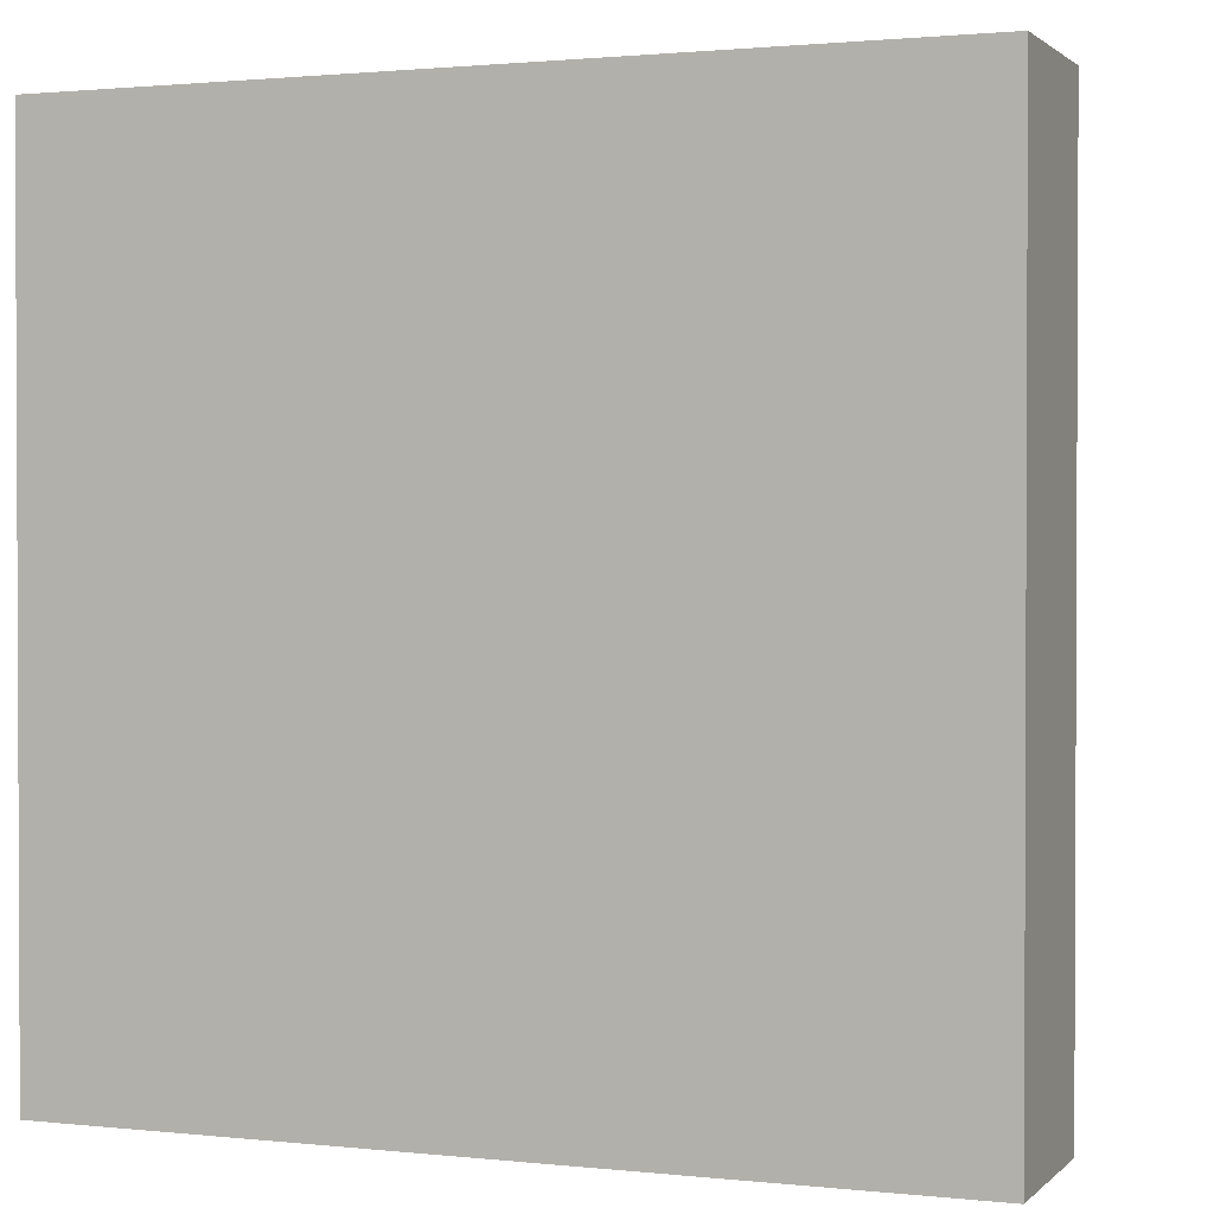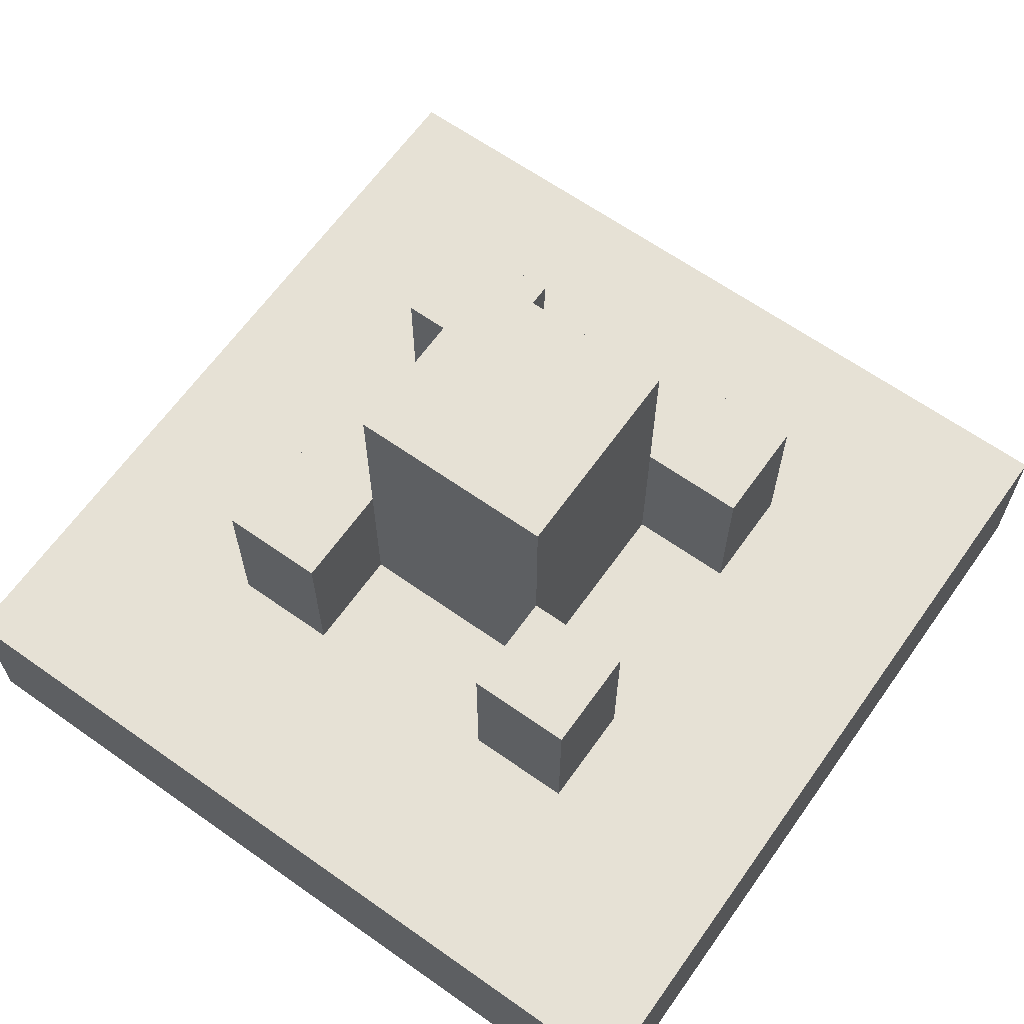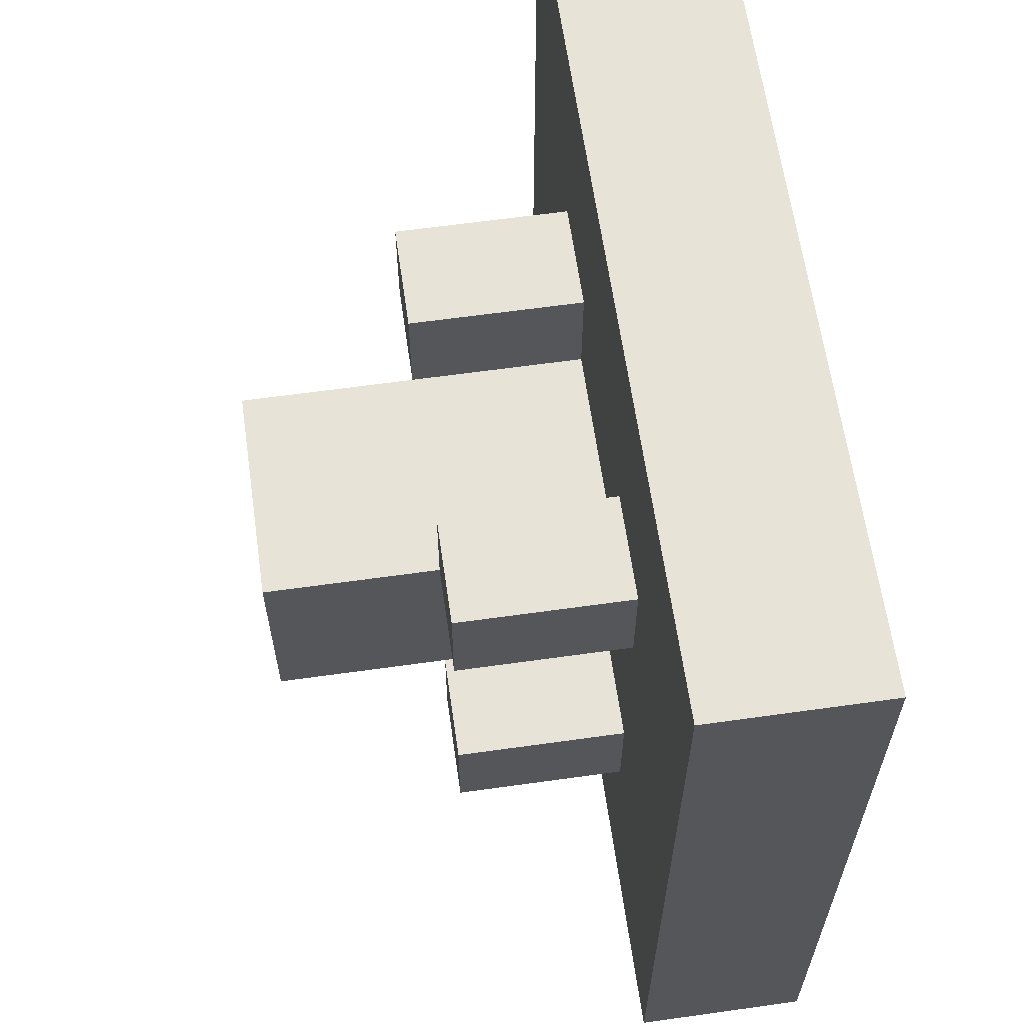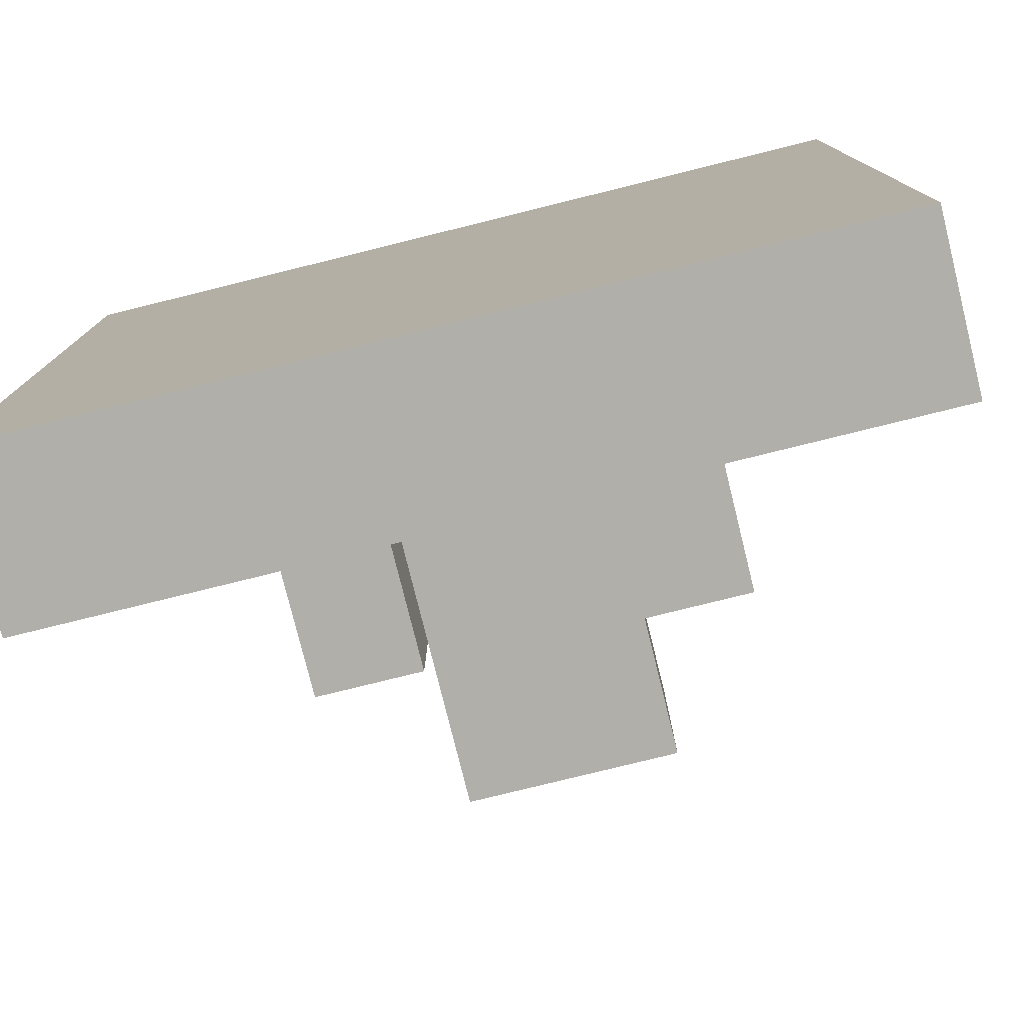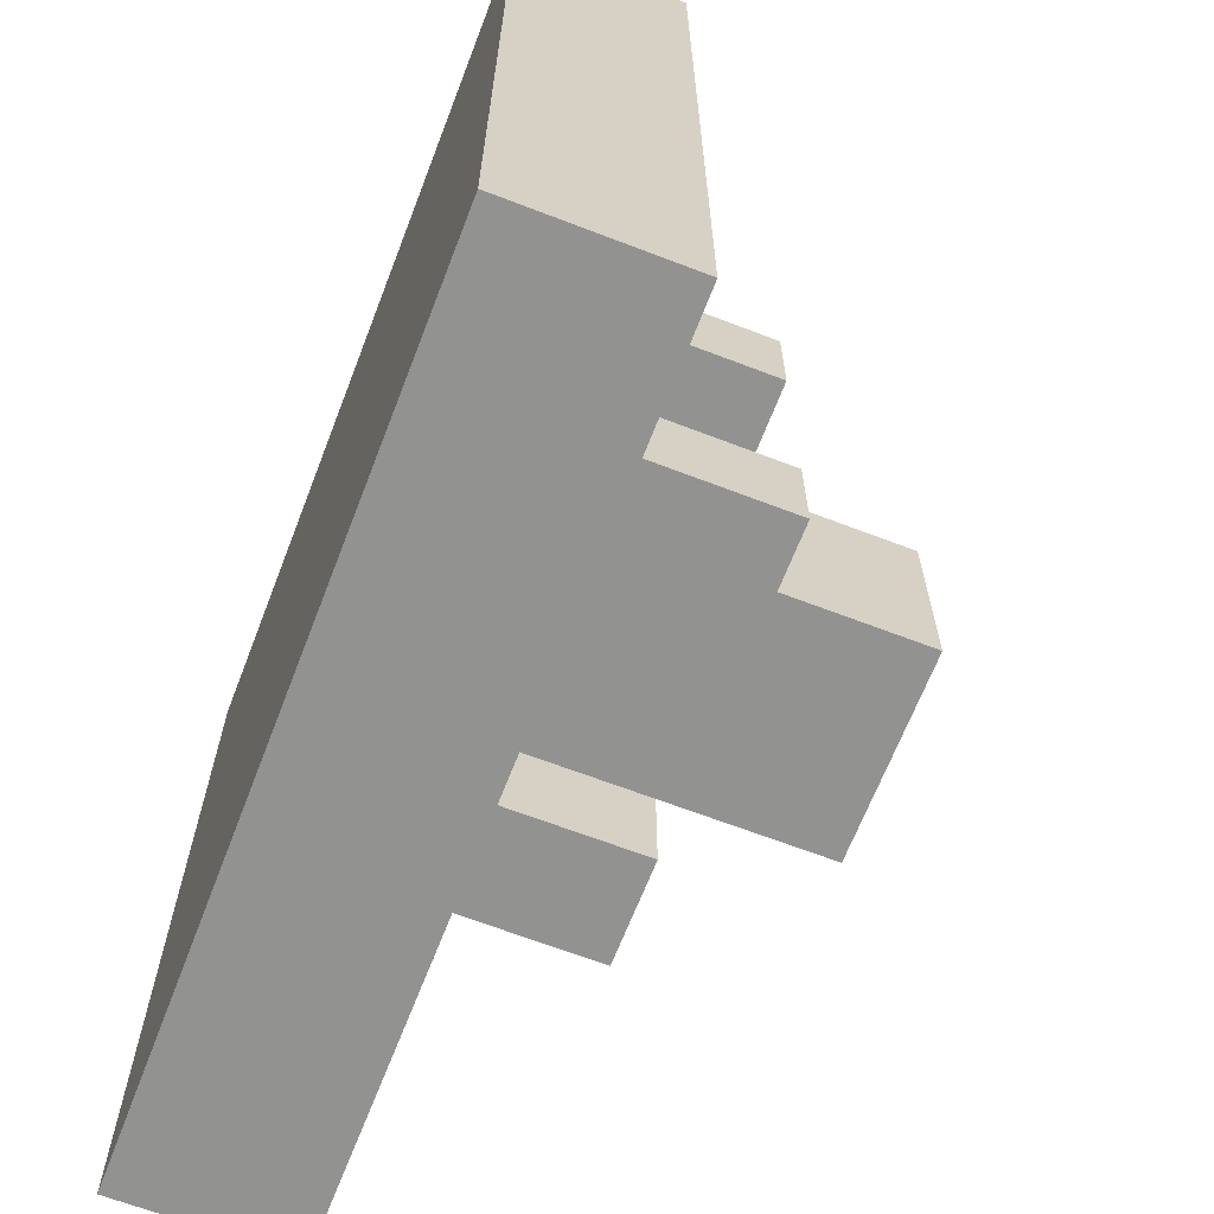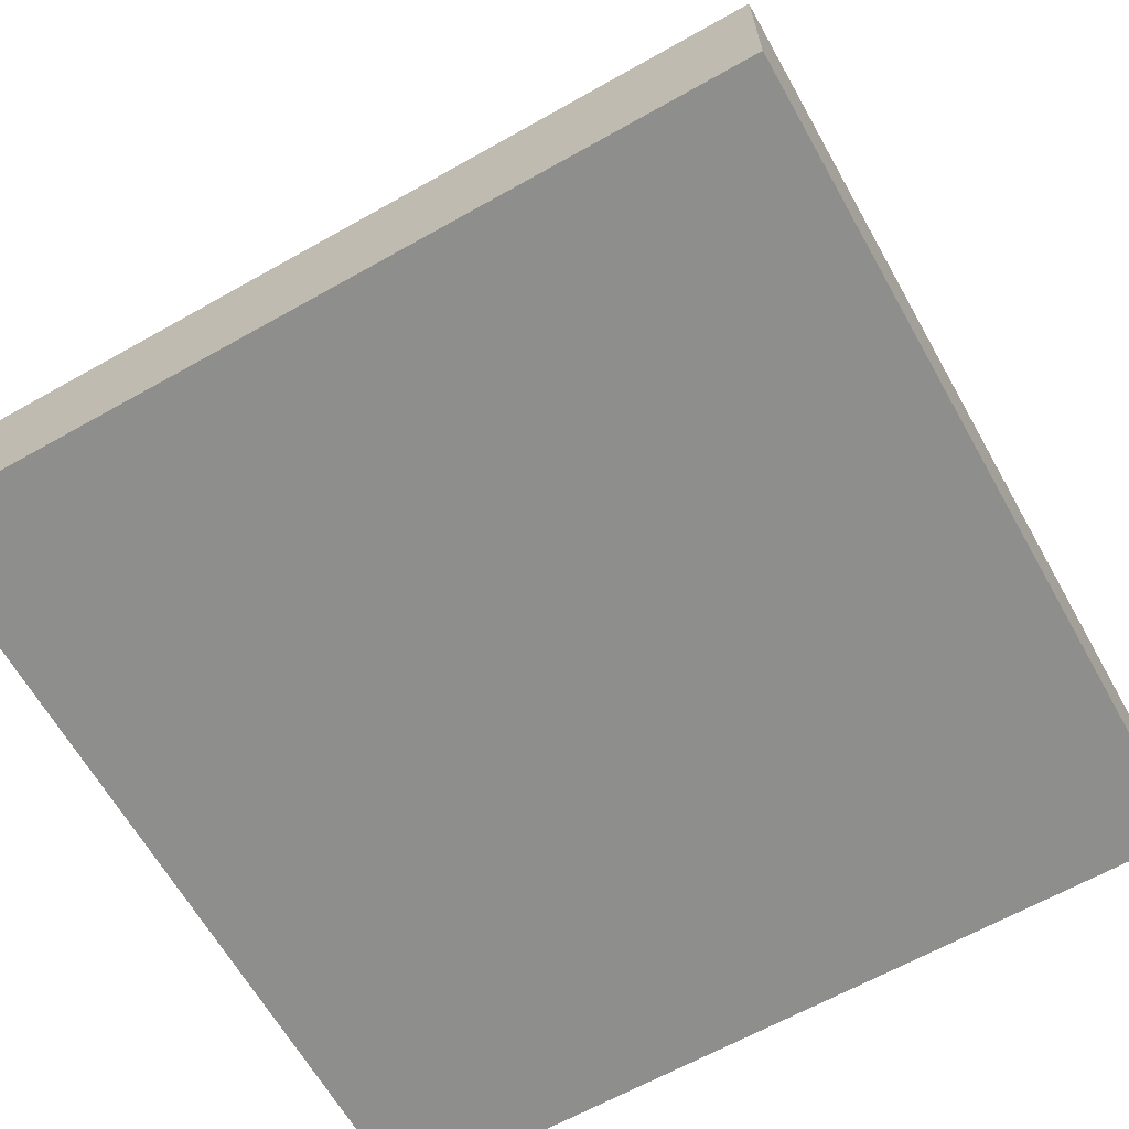
<metadata>
{"format":"obj","ext":"obj","renderer":"f3d","projection":"perspective","resolution":1024,"background":"white","views":[{"elev":1.4,"azim":21.3,"up":"+Z"},{"elev":64.5,"azim":35.4,"up":"+Y"},{"elev":62.7,"azim":-98.1,"up":"+Z"},{"elev":-78.0,"azim":13.9,"up":"+Z"},{"elev":-66.2,"azim":68.9,"up":"+Z"},{"elev":-64.9,"azim":119.5,"up":"+Y"}]}
</metadata>
<code>
o pCube1
v 0.25 0.4 0.75
v 0.375 0.4 0.75
v 0.375 0.4 0.625
v 0.25 0.4 0.625
v 0.625 0.4 0.75
v 0.75 0.4 0.75
v 0.75 0.4 0.625
v 0.625 0.4 0.625
v 0.25 0.4 0.375
v 0.375 0.4 0.375
v 0.375 0.4 0.25
v 0.25 0.4 0.25
v 0.625 0.4 0.375
v 0.75 0.4 0.375
v 0.75 0.4 0.25
v 0.625 0.4 0.25
v 0.25 0.2 0.75
v 0.375 0.2 0.75
v 0.375 0.2 0.625
v 0.25 0.2 0.625
v 0.625 0.2 0.75
v 0.75 0.2 0.75
v 0.75 0.2 0.625
v 0.625 0.2 0.625
v 0.25 0.2 0.375
v 0.375 0.2 0.375
v 0.375 0.2 0.25
v 0.25 0.2 0.25
v 0.625 0.2 0.375
v 0.75 0.2 0.375
v 0.75 0.2 0.25
v 0.625 0.2 0.25
v 0 -0 1
v 0.125 -0 1
v 0.125 0.1 1
v 0 0.1 1
v 0.25 -0 1
v 0.25 0.1 1
v 0.375 -0 1
v 0.375 0.1 1
v 0.5 -0 1
v 0.5 0.1 1
v 0.625 -0 1
v 0.625 0.1 1
v 0.75 -0 1
v 0.75 0.1 1
v 0.875 -0 1
v 0.875 0.1 1
v 1 -0 1
v 1 0.1 1
v 0.125 0.2 1
v 0 0.2 1
v 0.25 0.2 1
v 0.375 0.2 1
v 0.5 0.2 1
v 0.625 0.2 1
v 0.75 0.2 1
v 0.875 0.2 1
v 1 0.2 1
v 0.125 0.2 0.875
v 0 0.2 0.875
v 0.25 0.2 0.875
v 0.375 0.2 0.875
v 0.5 0.2 0.875
v 0.625 0.2 0.875
v 0.75 0.2 0.875
v 0.875 0.2 0.875
v 1 0.2 0.875
v 0.125 0.2 0.75
v 0 0.2 0.75
v 0.5 0.2 0.75
v 0.875 0.2 0.75
v 1 0.2 0.75
v 0.125 0.2 0.625
v 0 0.2 0.625
v 0.5 0.2 0.625
v 0.875 0.2 0.625
v 1 0.2 0.625
v 0.125 0.2 0.5
v 0 0.2 0.5
v 0.25 0.2 0.5
v 0.375 0.2 0.5
v 0.375 0.6 0.625
v 0.5 0.6 0.625
v 0.5 0.6 0.5
v 0.375 0.6 0.5
v 0.625 0.6 0.625
v 0.625 0.6 0.5
v 0.75 0.2 0.5
v 0.625 0.2 0.5
v 0.875 0.2 0.5
v 1 0.2 0.5
v 0.125 0.2 0.375
v 0 0.2 0.375
v 0.5 0.6 0.375
v 0.375 0.6 0.375
v 0.625 0.6 0.375
v 0.875 0.2 0.375
v 1 0.2 0.375
v 0.125 0.2 0.25
v 0 0.2 0.25
v 0.5 0.2 0.375
v 0.5 0.2 0.25
v 0.875 0.2 0.25
v 1 0.2 0.25
v 0.125 0.2 0.125
v 0 0.2 0.125
v 0.25 0.2 0.125
v 0.375 0.2 0.125
v 0.5 0.2 0.125
v 0.625 0.2 0.125
v 0.75 0.2 0.125
v 0.875 0.2 0.125
v 1 0.2 0.125
v 0.125 0.2 0
v 0 0.2 0
v 0.25 0.2 0
v 0.375 0.2 0
v 0.5 0.2 0
v 0.625 0.2 0
v 0.75 0.2 0
v 0.875 0.2 0
v 1 0.2 0
v 0.125 0.1 0
v 0 0.1 0
v 0.25 0.1 0
v 0.375 0.1 0
v 0.5 0.1 0
v 0.625 0.1 0
v 0.75 0.1 0
v 0.875 0.1 0
v 1 0.1 0
v 0.125 0 0
v 0 0 0
v 0.25 0 0
v 0.375 0 0
v 0.5 0 0
v 0.625 0 0
v 0.75 0 0
v 0.875 0 0
v 1 0 0
v 0.125 0 0.125
v 0 0 0.125
v 0.25 0 0.125
v 0.375 0 0.125
v 0.5 0 0.125
v 0.625 0 0.125
v 0.75 0 0.125
v 0.875 0 0.125
v 1 0 0.125
v 0.125 0 0.25
v 0 0 0.25
v 0.25 0 0.25
v 0.375 0 0.25
v 0.5 0 0.25
v 0.625 0 0.25
v 0.75 0 0.25
v 0.875 0 0.25
v 1 0 0.25
v 0.125 0 0.375
v 0 0 0.375
v 0.25 0 0.375
v 0.375 0 0.375
v 0.5 0 0.375
v 0.625 0 0.375
v 0.75 0 0.375
v 0.875 0 0.375
v 1 0 0.375
v 0.125 0 0.5
v 0 0 0.5
v 0.25 0 0.5
v 0.375 0 0.5
v 0.5 0 0.5
v 0.625 0 0.5
v 0.75 0 0.5
v 0.875 0 0.5
v 1 0 0.5
v 0.125 -0 0.625
v 0 -0 0.625
v 0.25 -0 0.625
v 0.375 -0 0.625
v 0.5 -0 0.625
v 0.625 -0 0.625
v 0.75 -0 0.625
v 0.875 -0 0.625
v 1 -0 0.625
v 0.125 -0 0.75
v 0 -0 0.75
v 0.25 -0 0.75
v 0.375 -0 0.75
v 0.5 -0 0.75
v 0.625 -0 0.75
v 0.75 -0 0.75
v 0.875 -0 0.75
v 1 -0 0.75
v 0.125 -0 0.875
v 0 -0 0.875
v 0.25 -0 0.875
v 0.375 -0 0.875
v 0.5 -0 0.875
v 0.625 -0 0.875
v 0.75 -0 0.875
v 0.875 -0 0.875
v 1 -0 0.875
v 1 0.1 0.125
v 1 0.1 0.25
v 1 0.1 0.375
v 1 0.1 0.5
v 1 0.1 0.625
v 1 0.1 0.75
v 1 0.1 0.875
v 0 0.1 0.125
v 0 0.1 0.25
v 0 0.1 0.375
v 0 0.1 0.5
v 0 0.1 0.625
v 0 0.1 0.75
v 0 0.1 0.875
v 0.5 0.4 0.625
v 0.375 0.4 0.625
v 0.375 0.4 0.5
v 0.625 0.4 0.625
v 0.625 0.4 0.5
v 0.375 0.4 0.375
v 0.5 0.4 0.375
v 0.625 0.4 0.375
f 1 2 3 4
f 5 6 7 8
f 9 10 11 12
f 13 14 15 16
f 17 18 2 1
f 18 19 3 2
f 19 20 4 3
f 20 17 1 4
f 21 22 6 5
f 22 23 7 6
f 23 24 8 7
f 24 21 5 8
f 25 26 10 9
f 26 27 11 10
f 27 28 12 11
f 28 25 9 12
f 29 30 14 13
f 30 31 15 14
f 31 32 16 15
f 32 29 13 16
f 33 34 35 36
f 34 37 38 35
f 37 39 40 38
f 39 41 42 40
f 41 43 44 42
f 43 45 46 44
f 45 47 48 46
f 47 49 50 48
f 36 35 51 52
f 35 38 53 51
f 38 40 54 53
f 40 42 55 54
f 42 44 56 55
f 44 46 57 56
f 46 48 58 57
f 48 50 59 58
f 52 51 60 61
f 51 53 62 60
f 53 54 63 62
f 54 55 64 63
f 55 56 65 64
f 56 57 66 65
f 57 58 67 66
f 58 59 68 67
f 61 60 69 70
f 60 62 17 69
f 62 63 18 17
f 63 64 71 18
f 64 65 21 71
f 65 66 22 21
f 66 67 72 22
f 67 68 73 72
f 70 69 74 75
f 69 17 20 74
f 18 71 76 19
f 71 21 24 76
f 22 72 77 23
f 72 73 78 77
f 75 74 79 80
f 74 20 81 79
f 20 19 82 81
f 83 84 85 86
f 84 87 88 85
f 24 23 89 90
f 23 77 91 89
f 77 78 92 91
f 80 79 93 94
f 79 81 25 93
f 81 82 26 25
f 86 85 95 96
f 85 88 97 95
f 90 89 30 29
f 89 91 98 30
f 91 92 99 98
f 94 93 100 101
f 93 25 28 100
f 26 102 103 27
f 102 29 32 103
f 30 98 104 31
f 98 99 105 104
f 101 100 106 107
f 100 28 108 106
f 28 27 109 108
f 27 103 110 109
f 103 32 111 110
f 32 31 112 111
f 31 104 113 112
f 104 105 114 113
f 107 106 115 116
f 106 108 117 115
f 108 109 118 117
f 109 110 119 118
f 110 111 120 119
f 111 112 121 120
f 112 113 122 121
f 113 114 123 122
f 116 115 124 125
f 115 117 126 124
f 117 118 127 126
f 118 119 128 127
f 119 120 129 128
f 120 121 130 129
f 121 122 131 130
f 122 123 132 131
f 125 124 133 134
f 124 126 135 133
f 126 127 136 135
f 127 128 137 136
f 128 129 138 137
f 129 130 139 138
f 130 131 140 139
f 131 132 141 140
f 134 133 142 143
f 133 135 144 142
f 135 136 145 144
f 136 137 146 145
f 137 138 147 146
f 138 139 148 147
f 139 140 149 148
f 140 141 150 149
f 143 142 151 152
f 142 144 153 151
f 144 145 154 153
f 145 146 155 154
f 146 147 156 155
f 147 148 157 156
f 148 149 158 157
f 149 150 159 158
f 152 151 160 161
f 151 153 162 160
f 153 154 163 162
f 154 155 164 163
f 155 156 165 164
f 156 157 166 165
f 157 158 167 166
f 158 159 168 167
f 161 160 169 170
f 160 162 171 169
f 162 163 172 171
f 163 164 173 172
f 164 165 174 173
f 165 166 175 174
f 166 167 176 175
f 167 168 177 176
f 170 169 178 179
f 169 171 180 178
f 171 172 181 180
f 172 173 182 181
f 173 174 183 182
f 174 175 184 183
f 175 176 185 184
f 176 177 186 185
f 179 178 187 188
f 178 180 189 187
f 180 181 190 189
f 181 182 191 190
f 182 183 192 191
f 183 184 193 192
f 184 185 194 193
f 185 186 195 194
f 188 187 196 197
f 187 189 198 196
f 189 190 199 198
f 190 191 200 199
f 191 192 201 200
f 192 193 202 201
f 193 194 203 202
f 194 195 204 203
f 197 196 34 33
f 196 198 37 34
f 198 199 39 37
f 199 200 41 39
f 200 201 43 41
f 201 202 45 43
f 202 203 47 45
f 203 204 49 47
f 150 141 132 205
f 159 150 205 206
f 168 159 206 207
f 177 168 207 208
f 186 177 208 209
f 195 186 209 210
f 204 195 210 211
f 49 204 211 50
f 205 132 123 114
f 206 205 114 105
f 207 206 105 99
f 208 207 99 92
f 209 208 92 78
f 210 209 78 73
f 211 210 73 68
f 50 211 68 59
f 134 143 212 125
f 143 152 213 212
f 152 161 214 213
f 161 170 215 214
f 170 179 216 215
f 179 188 217 216
f 188 197 218 217
f 197 33 36 218
f 125 212 107 116
f 212 213 101 107
f 213 214 94 101
f 214 215 80 94
f 215 216 75 80
f 216 217 70 75
f 217 218 61 70
f 218 36 52 61
f 19 76 219 220
f 82 19 220 221
f 76 24 222 219
f 24 90 223 222
f 102 26 224 225
f 26 82 221 224
f 90 29 226 223
f 29 102 225 226
f 220 219 84 83
f 221 220 83 86
f 219 222 87 84
f 222 223 88 87
f 225 224 96 95
f 224 221 86 96
f 223 226 97 88
f 226 225 95 97

</code>
